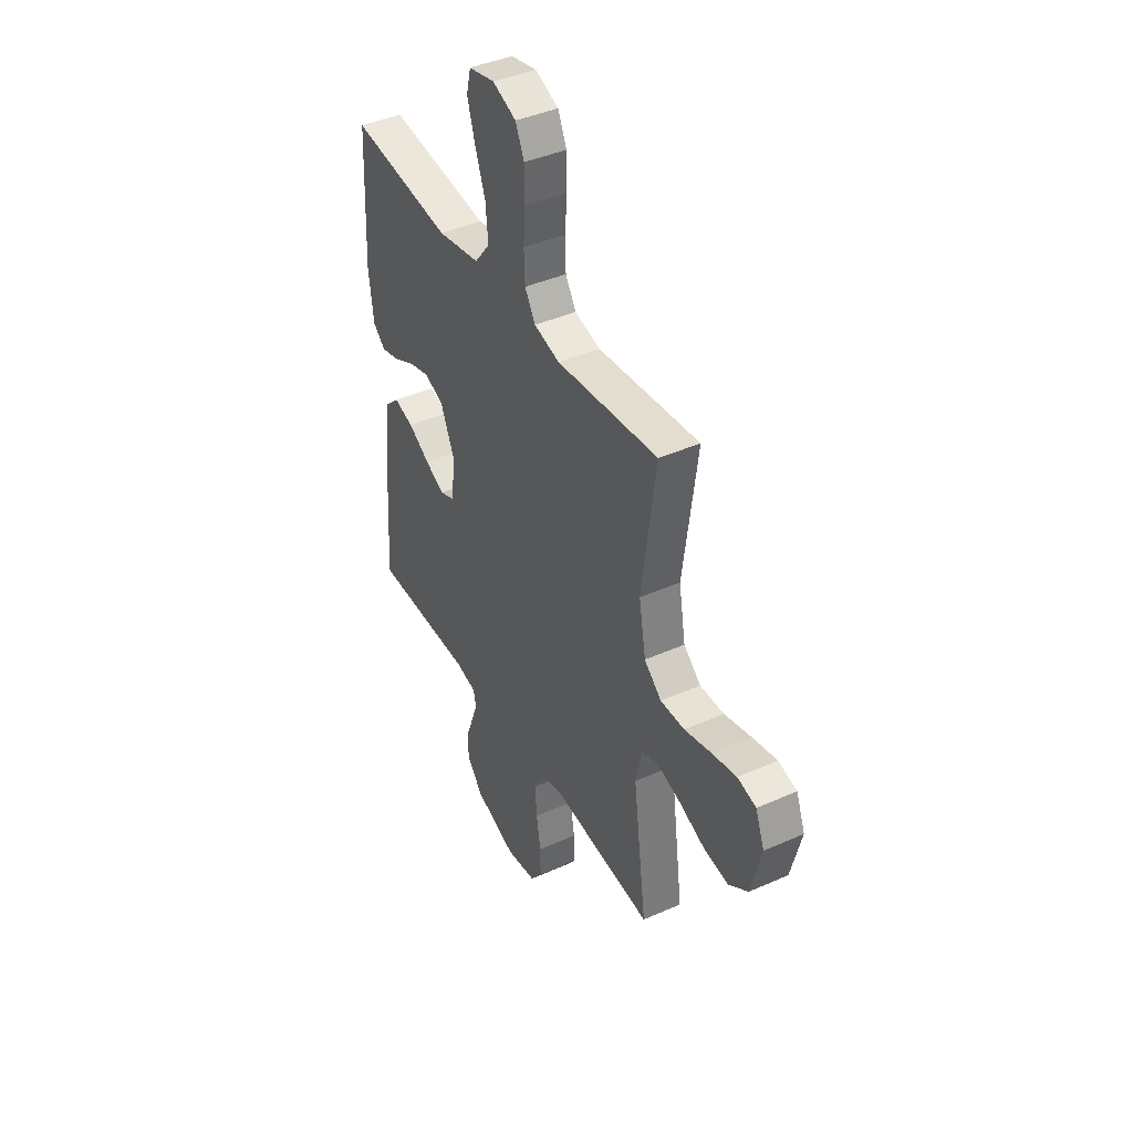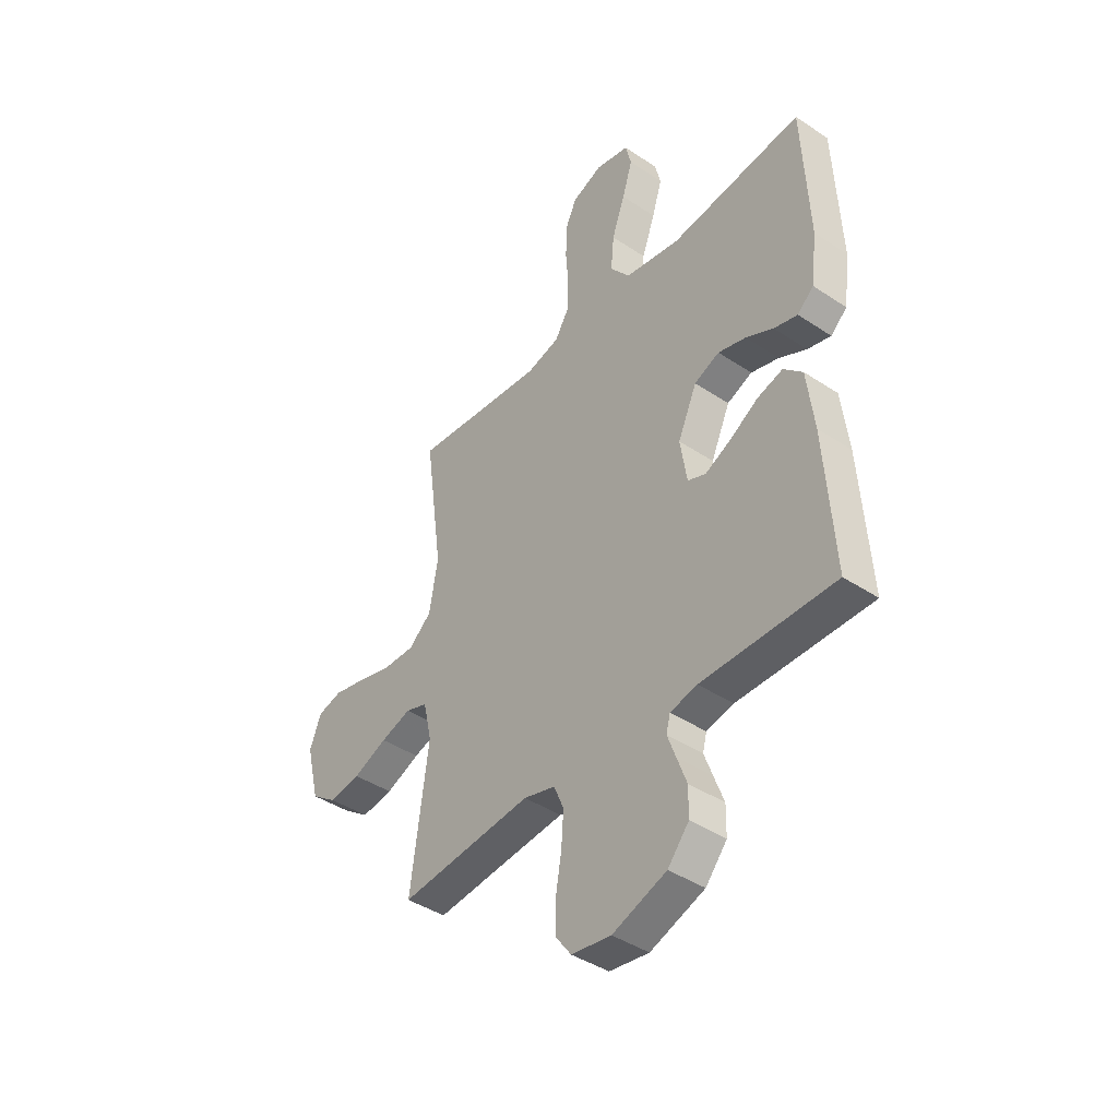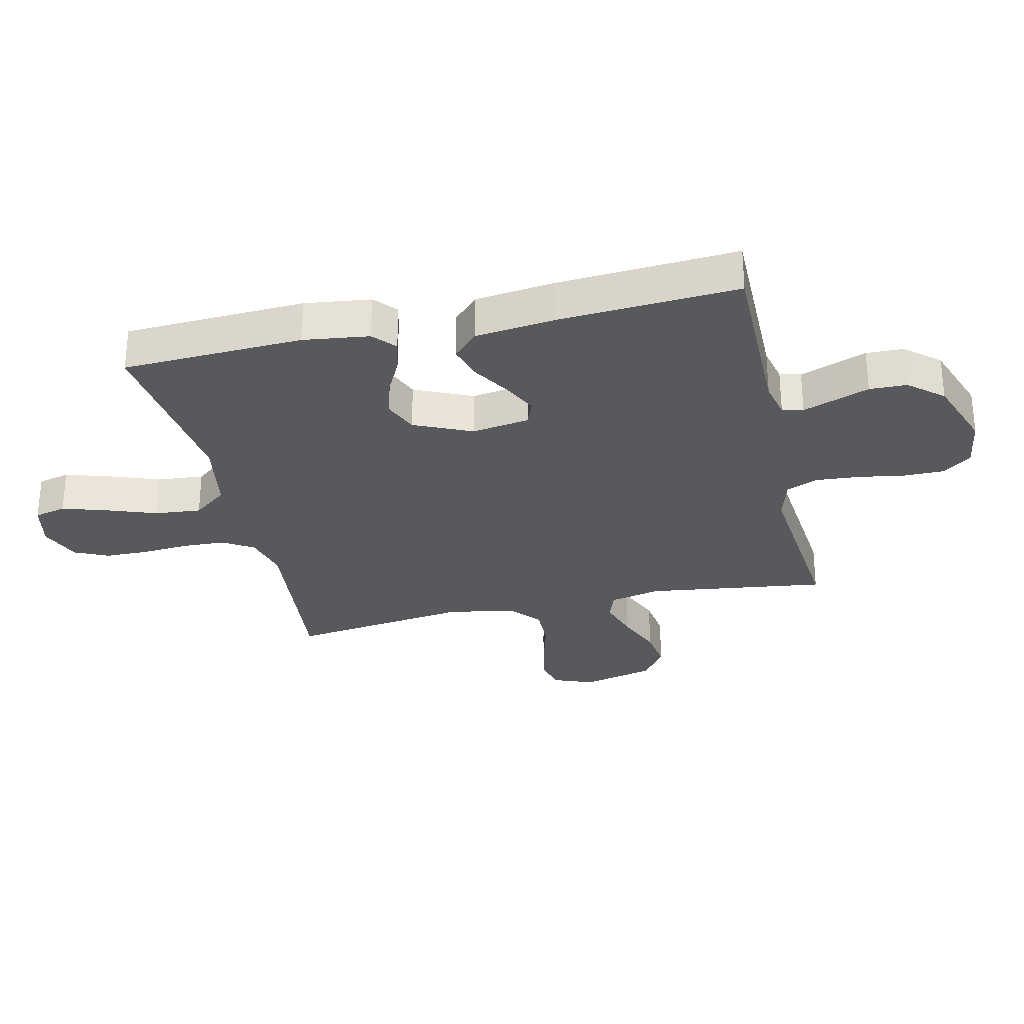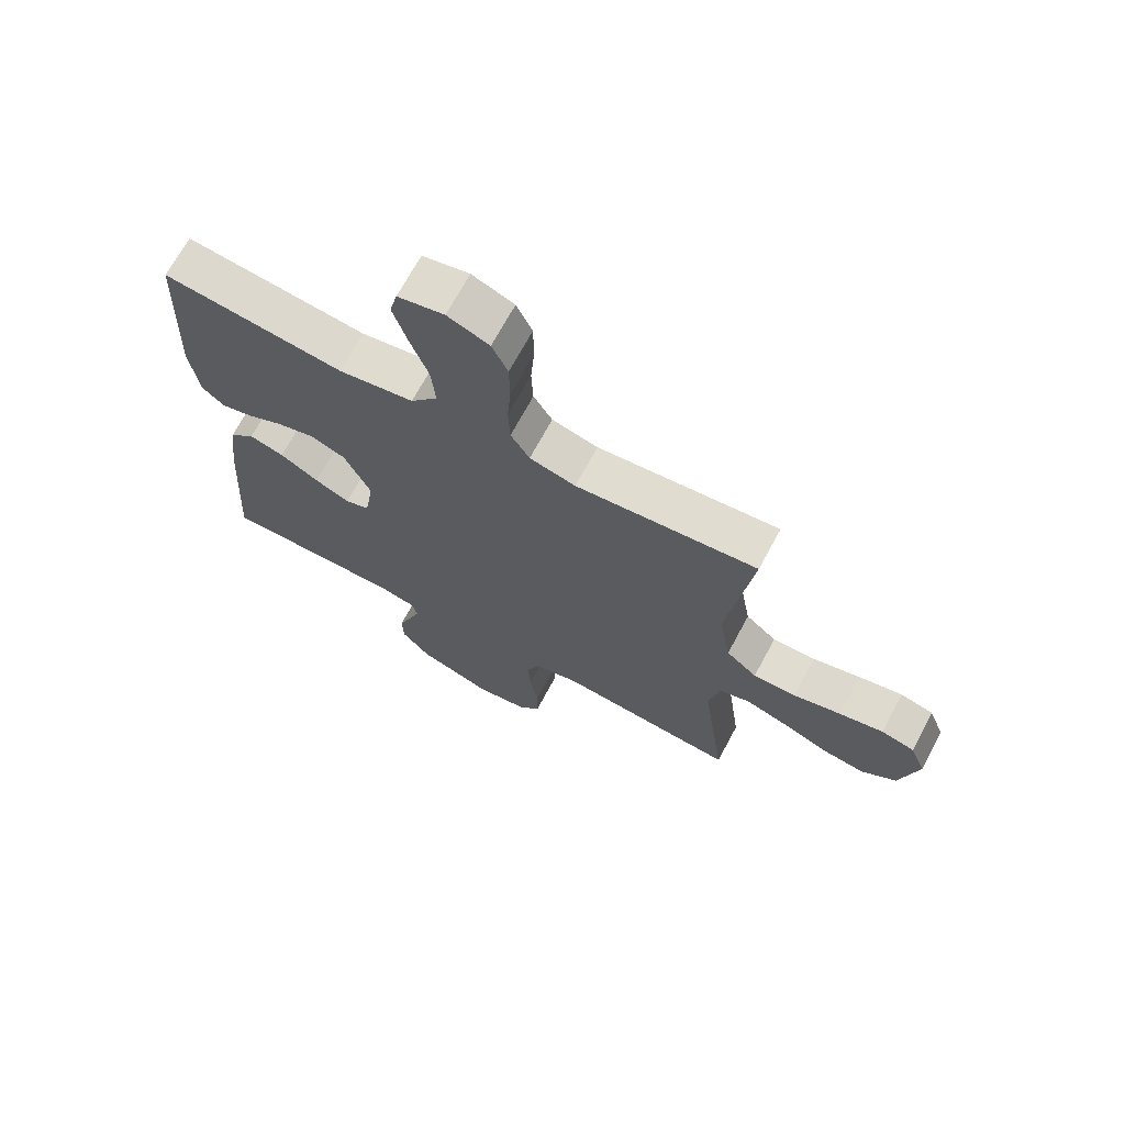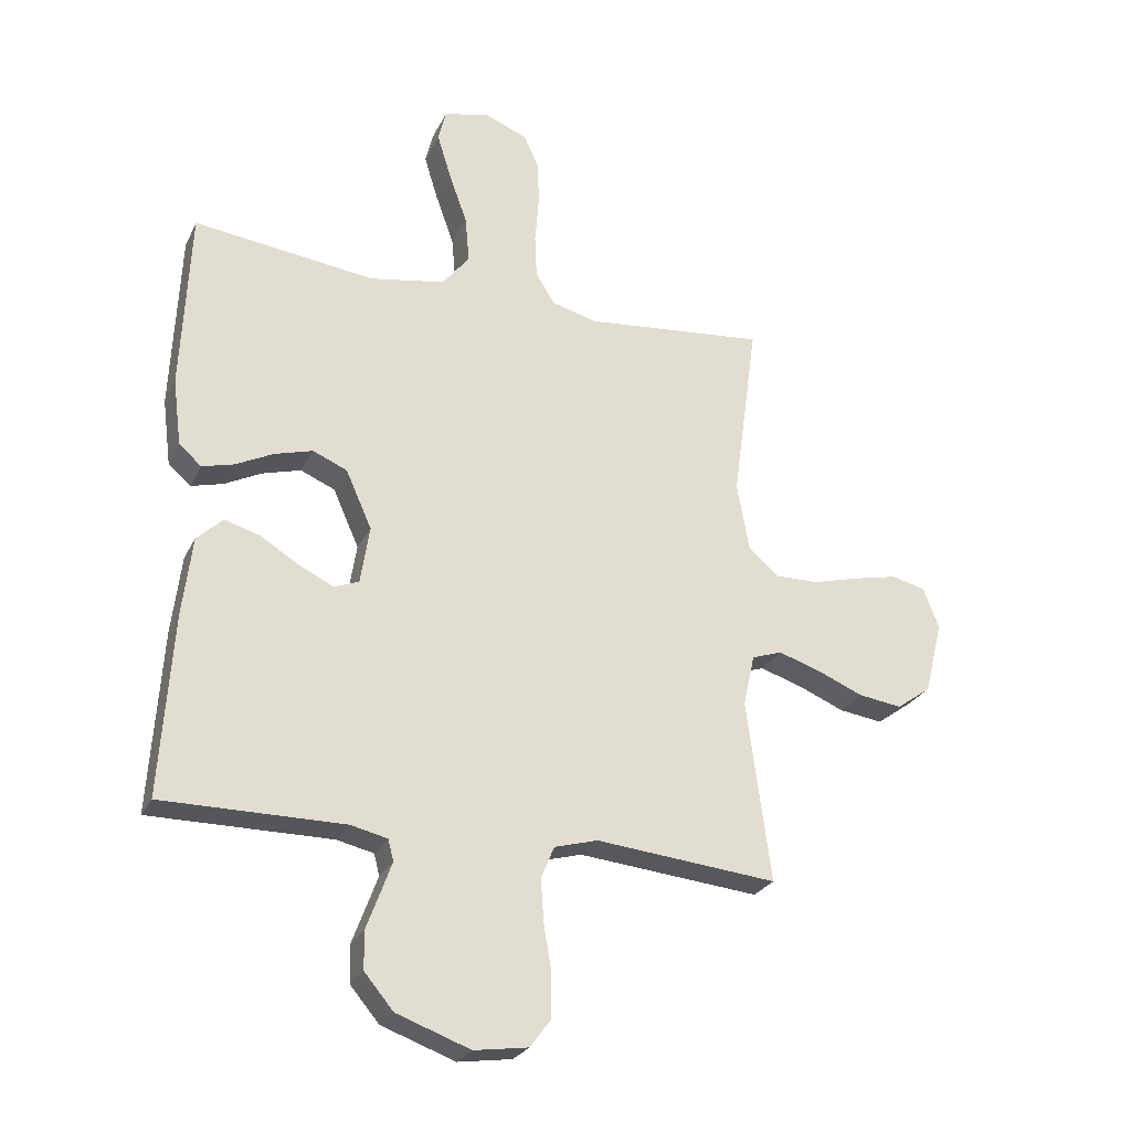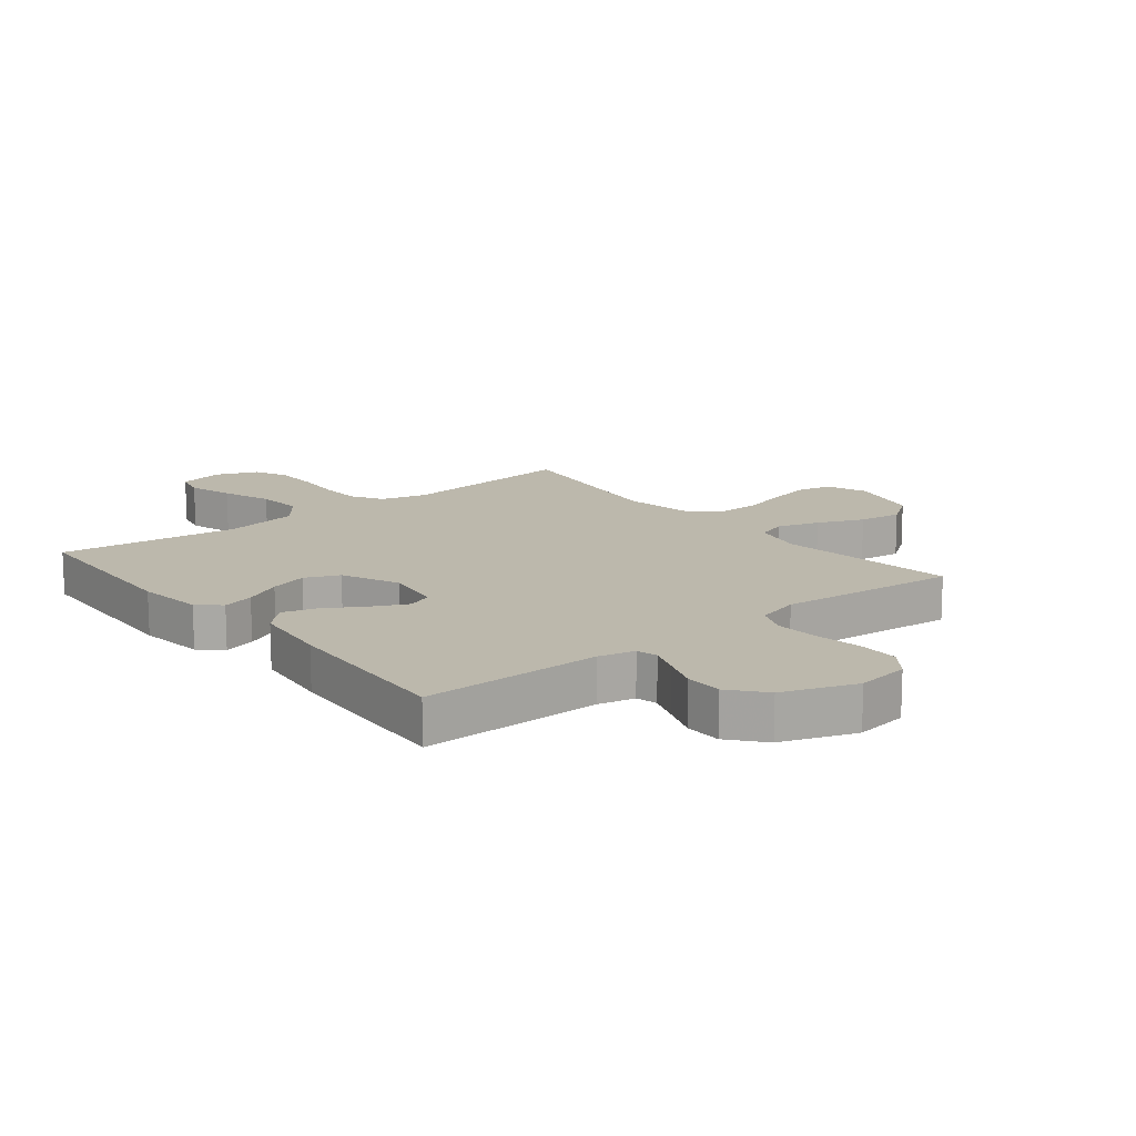
<metadata>
{"format":"obj","ext":"obj","renderer":"f3d","projection":"perspective","resolution":1024,"background":"white","views":[{"elev":41.7,"azim":-118.2,"up":"+Z"},{"elev":-41.8,"azim":51.2,"up":"+Z"},{"elev":-29.3,"azim":102.8,"up":"+Y"},{"elev":69.6,"azim":-151.8,"up":"+Z"},{"elev":-26.1,"azim":158.6,"up":"+Z"},{"elev":14.6,"azim":141.2,"up":"+Y"}]}
</metadata>
<code>
v -0.5 0.07 0.5
v -0.2 0.07 0.47
v -0.124 0.07 0.49
v -0.093 0.07 0.541
v -0.09 0.07 0.611
v -0.096 0.07 0.689
v -0.095 0.07 0.763
v -0.069 0.07 0.819
v 0 0.07 0.847
v 0.077 0.07 0.83
v 0.09 0.07 0.777
v 0.067 0.07 0.702
v 0.037 0.07 0.619
v 0.03 0.07 0.542
v 0.075 0.07 0.485
v 0.2 0.07 0.463
v 0.5 0.07 0.5
v 0.514 0.07 0.2
v 0.5 0.07 0.09
v 0.463 0.07 0.057
v 0.41 0.07 0.071
v 0.348 0.07 0.102
v 0.285 0.07 0.12
v 0.228 0.07 0.096
v 0.185 0.07 0
v 0.2 0.07 -0.096
v 0.241 0.07 -0.112
v 0.299 0.07 -0.084
v 0.363 0.07 -0.045
v 0.421 0.07 -0.028
v 0.464 0.07 -0.069
v 0.48 0.07 -0.2
v 0.5 0.07 -0.5
v 0.2 0.07 -0.499
v 0.139 0.07 -0.513
v 0.13 0.07 -0.548
v 0.149 0.07 -0.6
v 0.171 0.07 -0.659
v 0.17 0.07 -0.721
v 0.122 0.07 -0.778
v 0 0.07 -0.822
v -0.089 0.07 -0.809
v -0.124 0.07 -0.762
v -0.124 0.07 -0.693
v -0.111 0.07 -0.616
v -0.106 0.07 -0.544
v -0.128 0.07 -0.491
v -0.2 0.07 -0.471
v -0.5 0.07 -0.5
v -0.46 0.07 -0.2
v -0.479 0.07 -0.115
v -0.529 0.07 -0.098
v -0.598 0.07 -0.12
v -0.675 0.07 -0.152
v -0.747 0.07 -0.162
v -0.804 0.07 -0.121
v -0.834 0.07 0
v -0.808 0.07 0.067
v -0.753 0.07 0.081
v -0.68 0.07 0.065
v -0.601 0.07 0.044
v -0.53 0.07 0.043
v -0.479 0.07 0.087
v -0.459 0.07 0.2
v -0.5 0 0.5
v -0.2 0 0.47
v -0.124 0 0.49
v -0.093 0 0.541
v -0.09 0 0.611
v -0.096 0 0.689
v -0.095 0 0.763
v -0.069 0 0.819
v 0 0 0.847
v 0.077 0 0.83
v 0.09 0 0.777
v 0.067 0 0.702
v 0.037 0 0.619
v 0.03 0 0.542
v 0.075 0 0.485
v 0.2 0 0.463
v 0.5 0 0.5
v 0.514 0 0.2
v 0.5 0 0.09
v 0.463 0 0.057
v 0.41 0 0.071
v 0.348 0 0.102
v 0.285 0 0.12
v 0.228 0 0.096
v 0.185 0 0
v 0.2 0 -0.096
v 0.241 0 -0.112
v 0.299 0 -0.084
v 0.363 0 -0.045
v 0.421 0 -0.028
v 0.464 0 -0.069
v 0.48 0 -0.2
v 0.5 0 -0.5
v 0.2 0 -0.499
v 0.139 0 -0.513
v 0.13 0 -0.548
v 0.149 0 -0.6
v 0.171 0 -0.659
v 0.17 0 -0.721
v 0.122 0 -0.778
v 0 0 -0.822
v -0.089 0 -0.809
v -0.124 0 -0.762
v -0.124 0 -0.693
v -0.111 0 -0.616
v -0.106 0 -0.544
v -0.128 0 -0.491
v -0.2 0 -0.471
v -0.5 0 -0.5
v -0.46 0 -0.2
v -0.479 0 -0.115
v -0.529 0 -0.098
v -0.598 0 -0.12
v -0.675 0 -0.152
v -0.747 0 -0.162
v -0.804 0 -0.121
v -0.834 0 0
v -0.808 0 0.067
v -0.753 0 0.081
v -0.68 0 0.065
v -0.601 0 0.044
v -0.53 0 0.043
v -0.479 0 0.087
v -0.459 0 0.2
f 58 59 60 61
f 56 57 58 61
f 56 61 62
f 53 54 55 56
f 52 53 56 62
f 51 52 62 63
f 48 49 50
f 47 48 50 51
f 42 43 44 45
f 42 45 46
f 41 42 46
f 40 41 46
f 37 38 39 40
f 36 37 40 46
f 35 36 46 47
f 31 32 33 34
f 28 29 30 31
f 27 28 31 34
f 26 27 34 35
f 19 20 21 22
f 19 22 23
f 16 17 18 19
f 15 16 19 23
f 14 15 23 24
f 10 11 12 13
f 8 9 10 13
f 8 13 14
f 5 6 7 8
f 4 5 8 14
f 3 4 14 24
f 64 1 2
f 25 26 35 47
f 47 51 63 64
f 24 25 47 64
f 2 3 24 64
f 125 124 123 122
f 125 122 121 120
f 126 125 120
f 120 119 118 117
f 126 120 117 116
f 127 126 116 115
f 114 113 112
f 115 114 112 111
f 109 108 107 106
f 110 109 106
f 110 106 105
f 110 105 104
f 104 103 102 101
f 110 104 101 100
f 111 110 100 99
f 98 97 96 95
f 95 94 93 92
f 98 95 92 91
f 99 98 91 90
f 86 85 84 83
f 87 86 83
f 83 82 81 80
f 87 83 80 79
f 88 87 79 78
f 77 76 75 74
f 77 74 73 72
f 78 77 72
f 72 71 70 69
f 78 72 69 68
f 88 78 68 67
f 66 65 128
f 111 99 90 89
f 128 127 115 111
f 128 111 89 88
f 128 88 67 66
f 1 65 66 2
f 2 66 67 3
f 3 67 68 4
f 4 68 69 5
f 5 69 70 6
f 6 70 71 7
f 7 71 72 8
f 8 72 73 9
f 9 73 74 10
f 10 74 75 11
f 11 75 76 12
f 12 76 77 13
f 13 77 78 14
f 14 78 79 15
f 15 79 80 16
f 16 80 81 17
f 17 81 82 18
f 18 82 83 19
f 19 83 84 20
f 20 84 85 21
f 21 85 86 22
f 22 86 87 23
f 23 87 88 24
f 24 88 89 25
f 25 89 90 26
f 26 90 91 27
f 27 91 92 28
f 28 92 93 29
f 29 93 94 30
f 30 94 95 31
f 31 95 96 32
f 32 96 97 33
f 33 97 98 34
f 34 98 99 35
f 35 99 100 36
f 36 100 101 37
f 37 101 102 38
f 38 102 103 39
f 39 103 104 40
f 40 104 105 41
f 41 105 106 42
f 42 106 107 43
f 43 107 108 44
f 44 108 109 45
f 45 109 110 46
f 46 110 111 47
f 47 111 112 48
f 48 112 113 49
f 49 113 114 50
f 50 114 115 51
f 51 115 116 52
f 52 116 117 53
f 53 117 118 54
f 54 118 119 55
f 55 119 120 56
f 56 120 121 57
f 57 121 122 58
f 58 122 123 59
f 59 123 124 60
f 60 124 125 61
f 61 125 126 62
f 62 126 127 63
f 63 127 128 64
f 64 128 65 1

</code>
